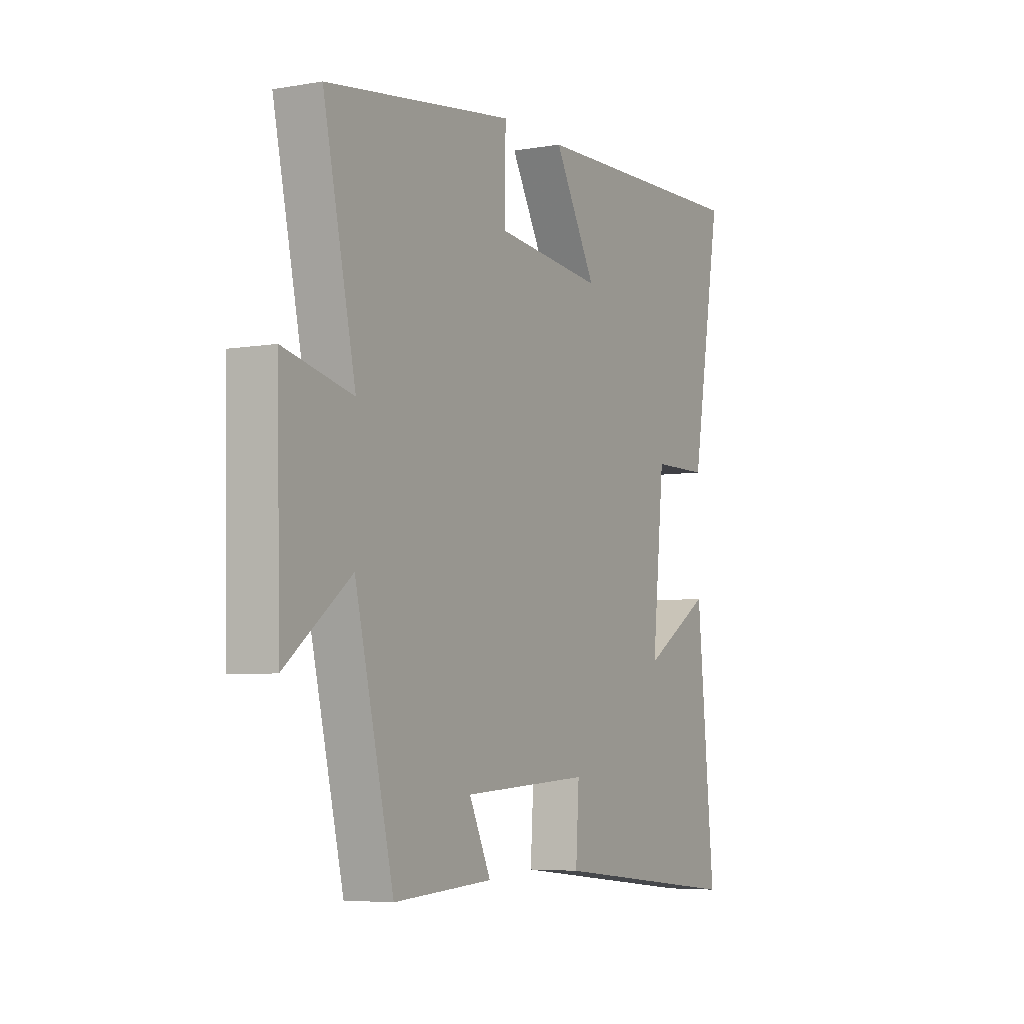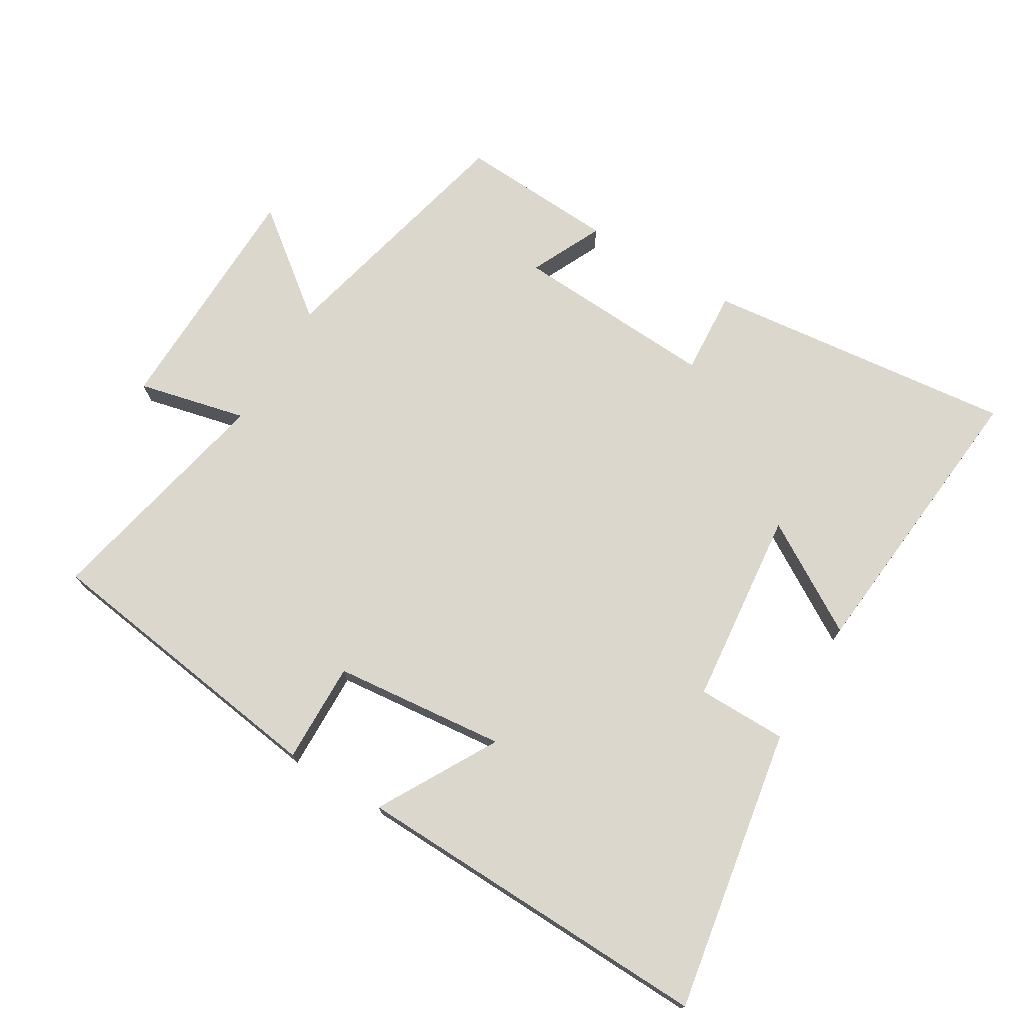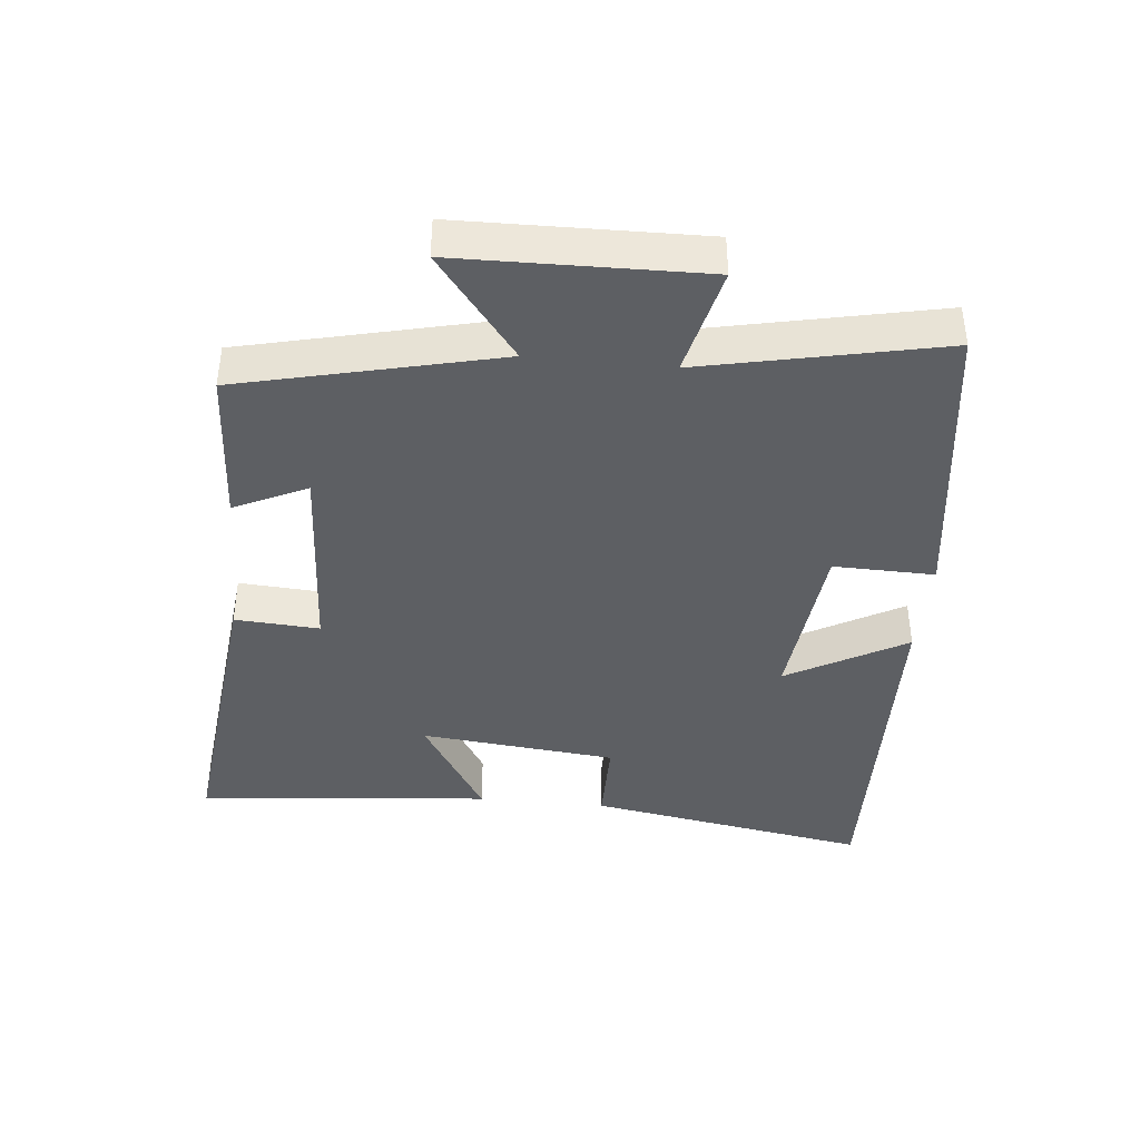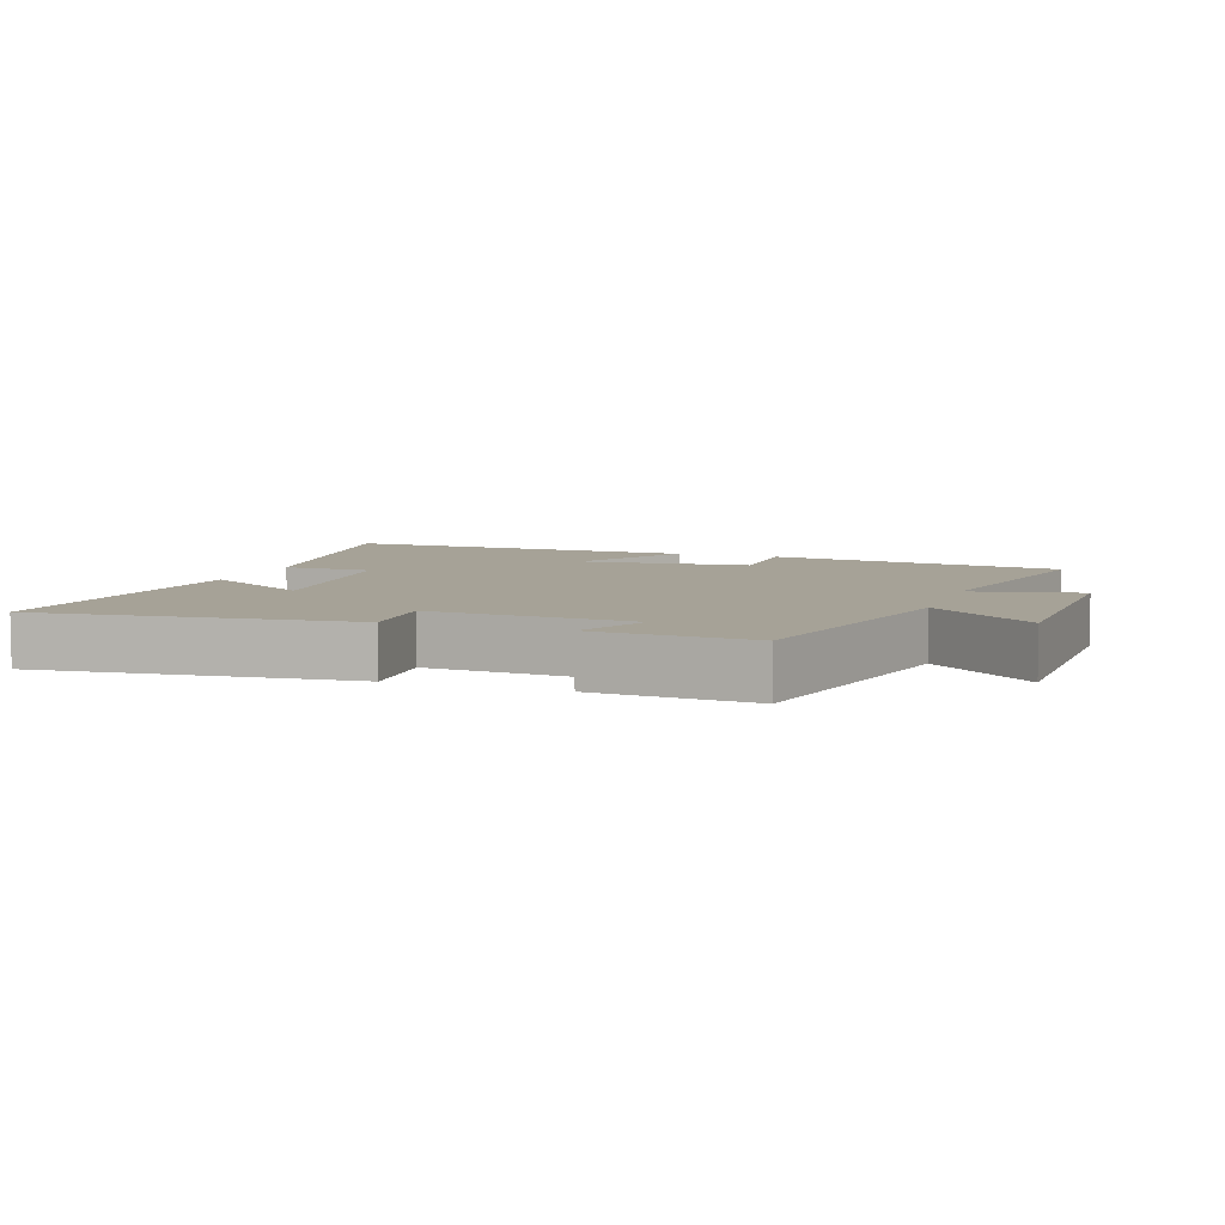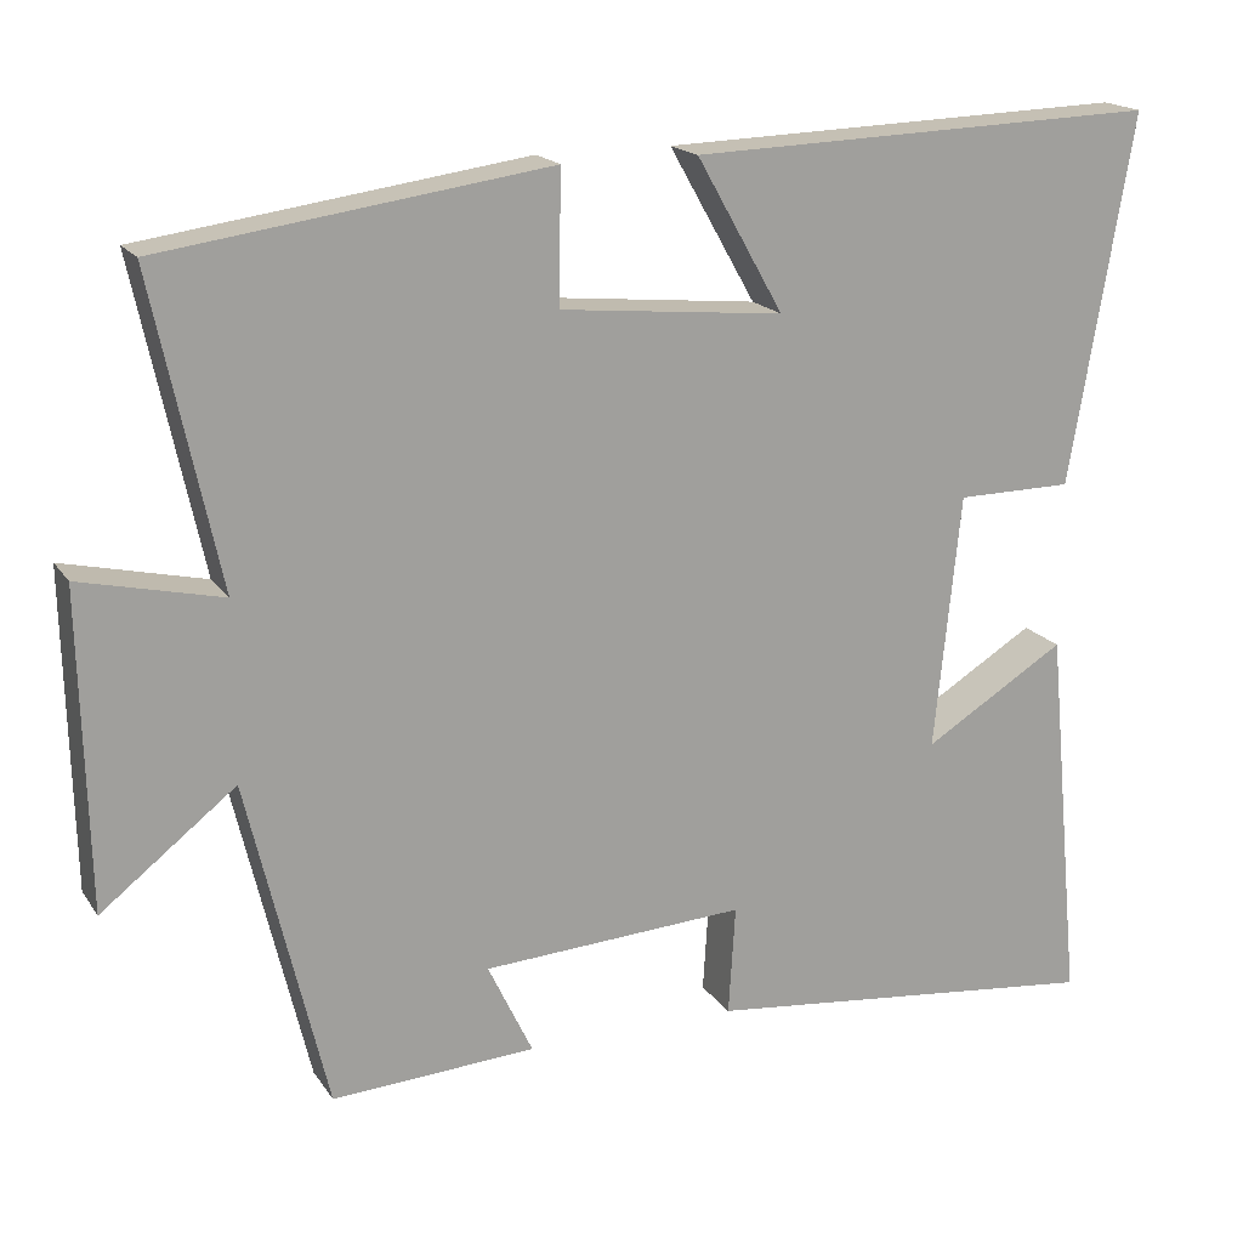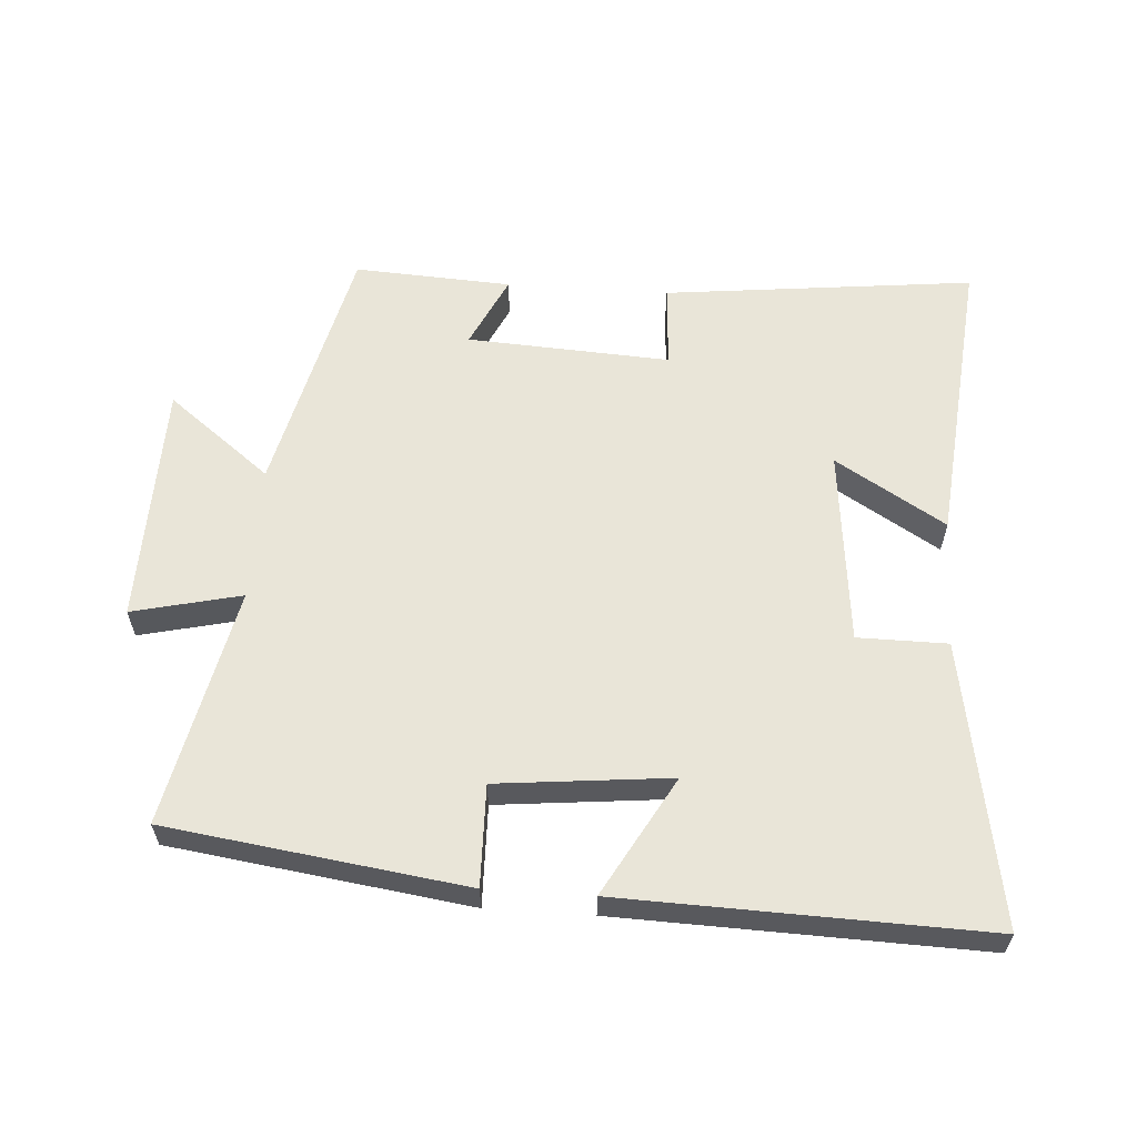
<metadata>
{"format":"obj","ext":"obj","renderer":"f3d","projection":"perspective","resolution":1024,"background":"white","views":[{"elev":-5.6,"azim":-61.9,"up":"+Z"},{"elev":73.3,"azim":30.9,"up":"+Y"},{"elev":-40.3,"azim":-95.8,"up":"+Y"},{"elev":6.4,"azim":-160.5,"up":"+Y"},{"elev":18.0,"azim":-23.5,"up":"+Z"},{"elev":59.7,"azim":3.8,"up":"+Y"}]}
</metadata>
<code>
v 0.573 0.07 0.517
v 0.5 0.07 0.09
v 0.365 0.07 0.089
v 0.335 0.07 -0.207
v 0.5 0.07 -0.106
v 0.543 0.07 -0.551
v 0.075 0.07 -0.5
v 0.083 0.07 -0.373
v -0.223 0.07 -0.391
v -0.171 0.07 -0.5
v -0.408 0.07 -0.514
v -0.5 0.07 -0.128
v -0.656 0.07 -0.25
v -0.664 0.07 0.116
v -0.5 0.07 0.078
v -0.577 0.07 0.437
v -0.129 0.07 0.5
v -0.132 0.07 0.348
v 0.128 0.07 0.322
v 0.027 0.07 0.5
v 0.573 0 0.517
v 0.5 0 0.09
v 0.365 0 0.089
v 0.335 0 -0.207
v 0.5 0 -0.106
v 0.543 0 -0.551
v 0.075 0 -0.5
v 0.083 0 -0.373
v -0.223 0 -0.391
v -0.171 0 -0.5
v -0.408 0 -0.514
v -0.5 0 -0.128
v -0.656 0 -0.25
v -0.664 0 0.116
v -0.5 0 0.078
v -0.577 0 0.437
v -0.129 0 0.5
v -0.132 0 0.348
v 0.128 0 0.322
v 0.027 0 0.5
f 1 2 3
f 20 1 3
f 19 20 3
f 18 19 3 4
f 15 16 17 18
f 15 18 4
f 12 13 14 15
f 11 12 15
f 10 11 15
f 9 10 15
f 8 9 15 4
f 6 7 8
f 5 6 8
f 4 5 8
f 23 22 21
f 23 21 40
f 23 40 39
f 24 23 39 38
f 38 37 36 35
f 24 38 35
f 35 34 33 32
f 35 32 31
f 35 31 30
f 35 30 29
f 24 35 29 28
f 28 27 26
f 28 26 25
f 28 25 24
f 1 21 22 2
f 2 22 23 3
f 3 23 24 4
f 4 24 25 5
f 5 25 26 6
f 6 26 27 7
f 7 27 28 8
f 8 28 29 9
f 9 29 30 10
f 10 30 31 11
f 11 31 32 12
f 12 32 33 13
f 13 33 34 14
f 14 34 35 15
f 15 35 36 16
f 16 36 37 17
f 17 37 38 18
f 18 38 39 19
f 19 39 40 20
f 20 40 21 1

</code>
